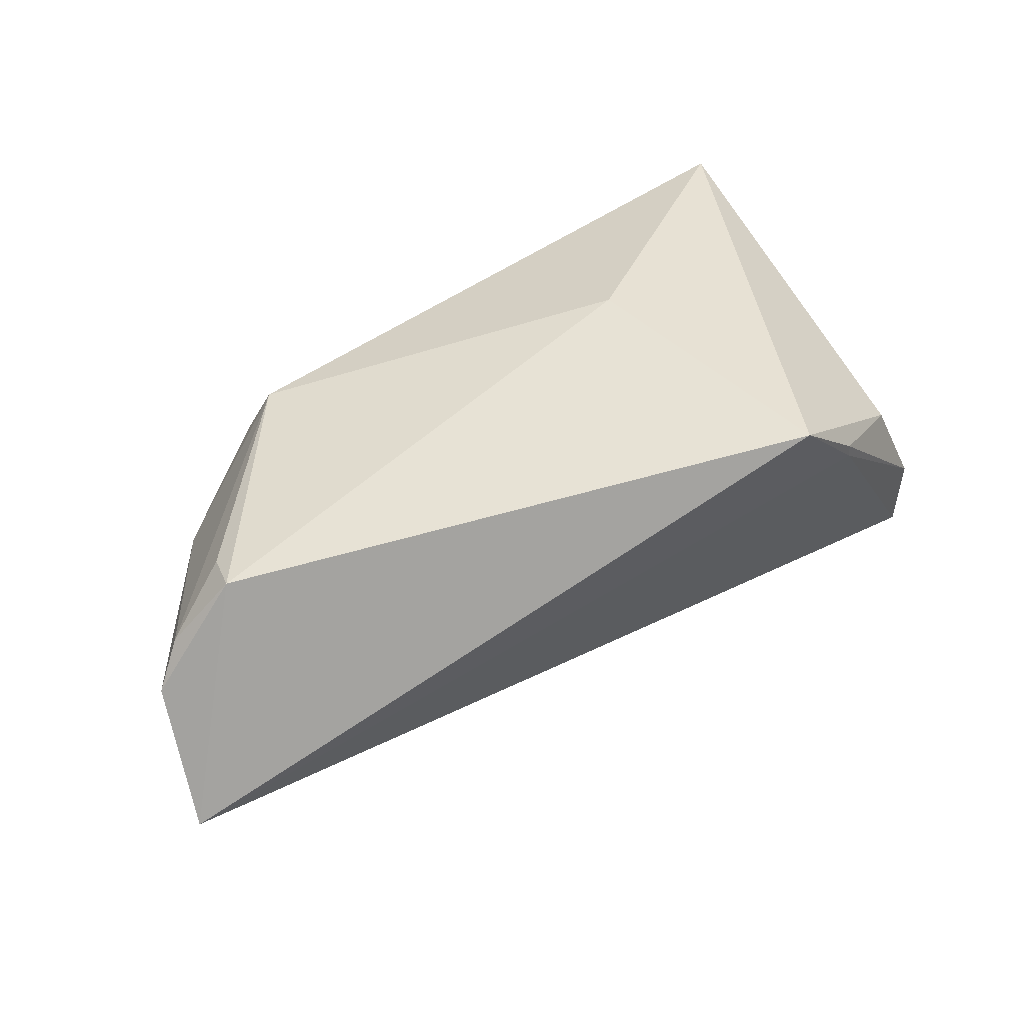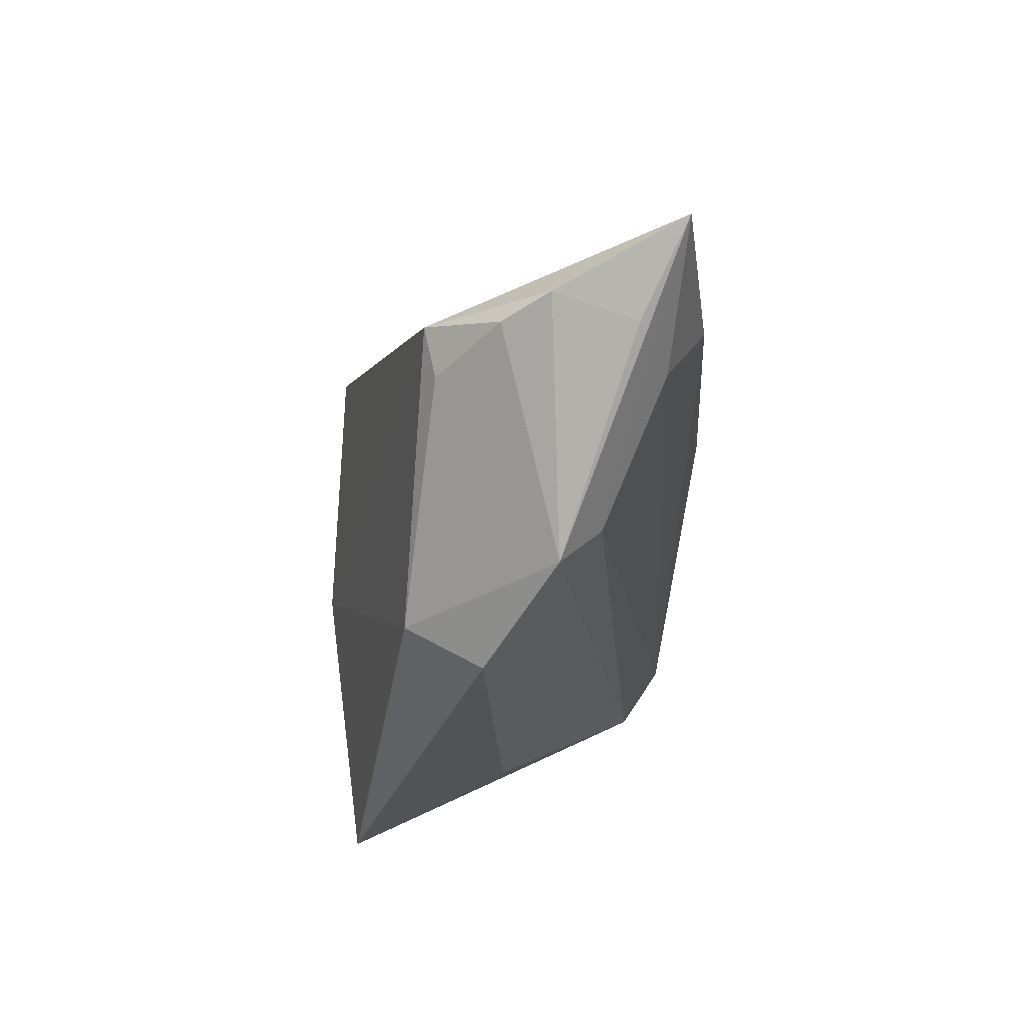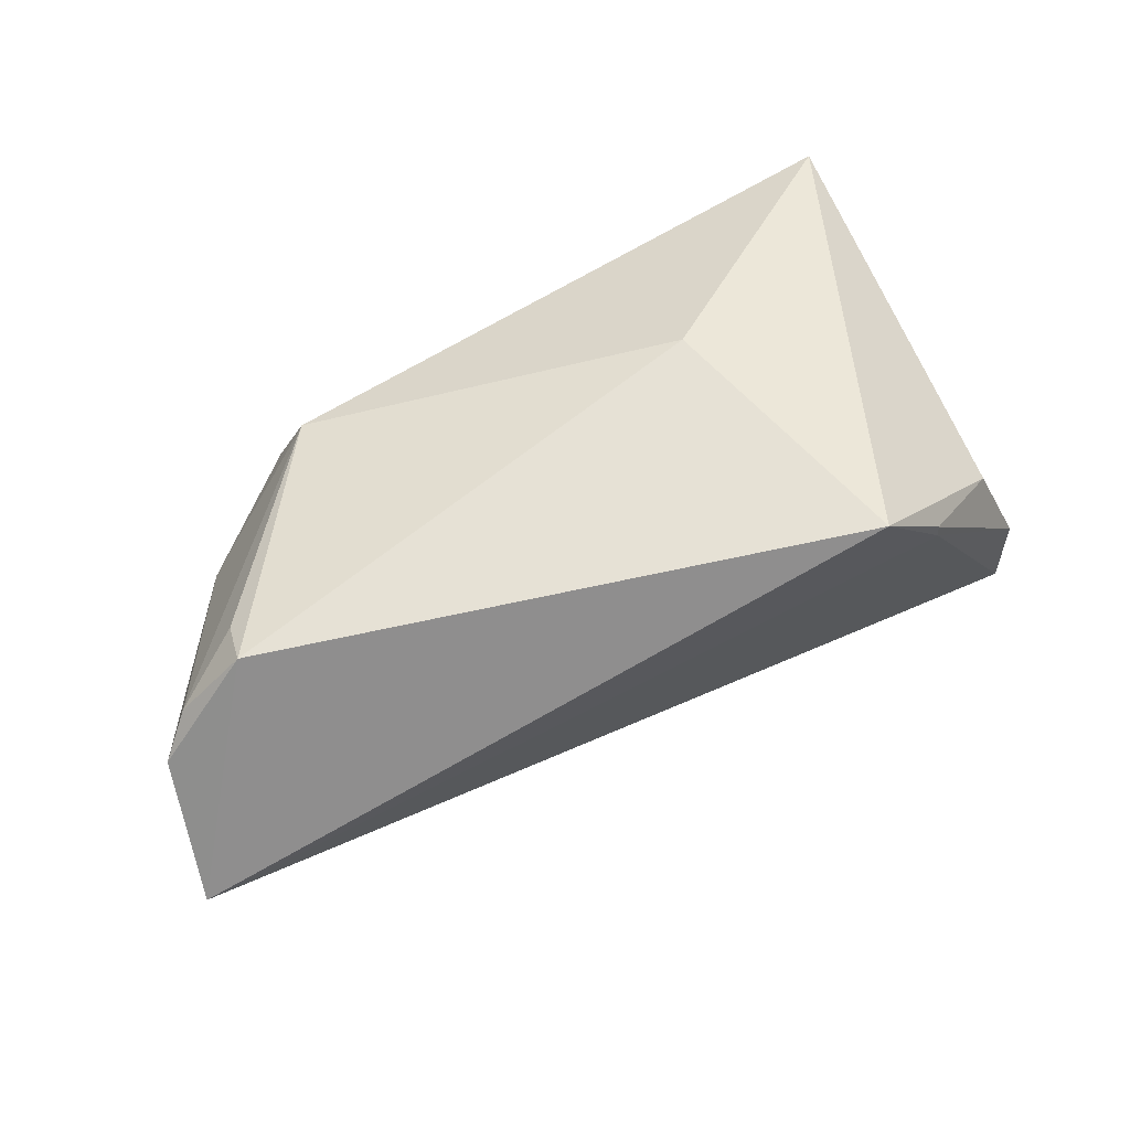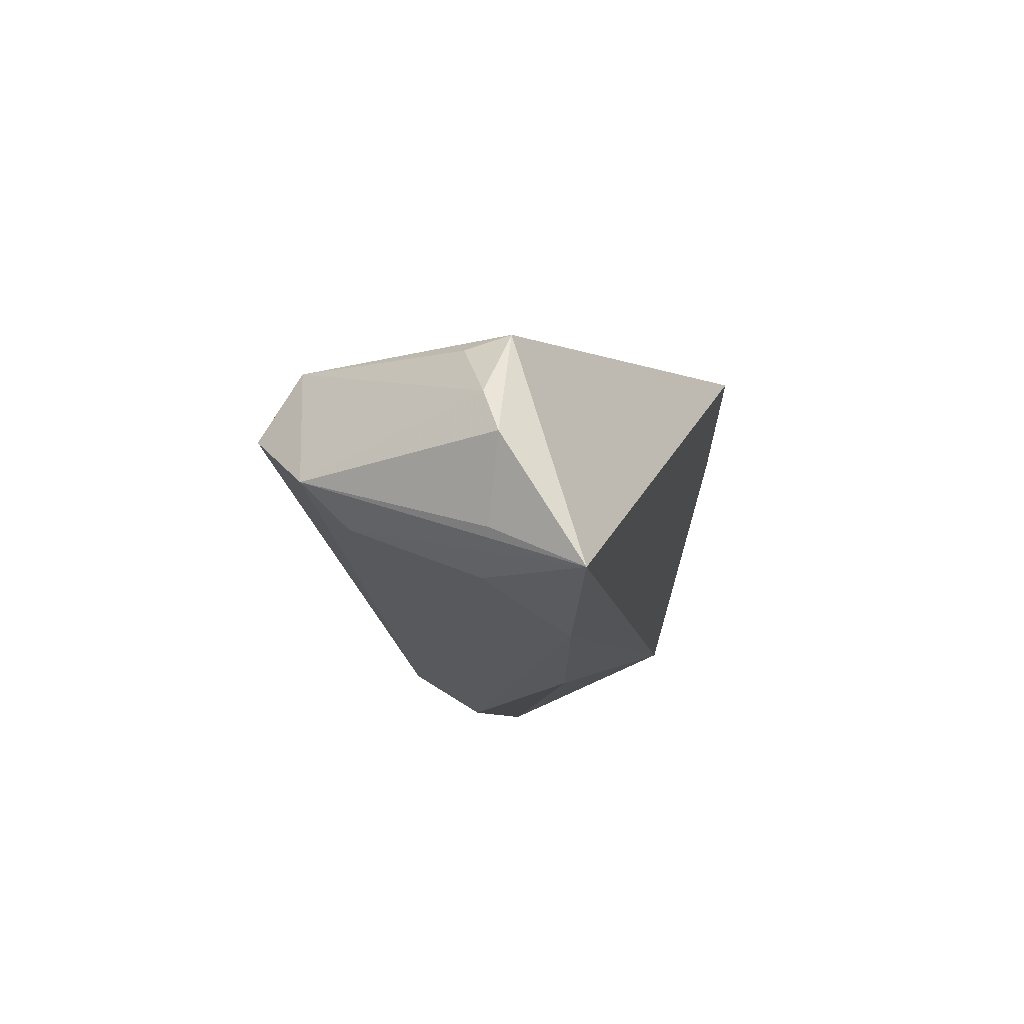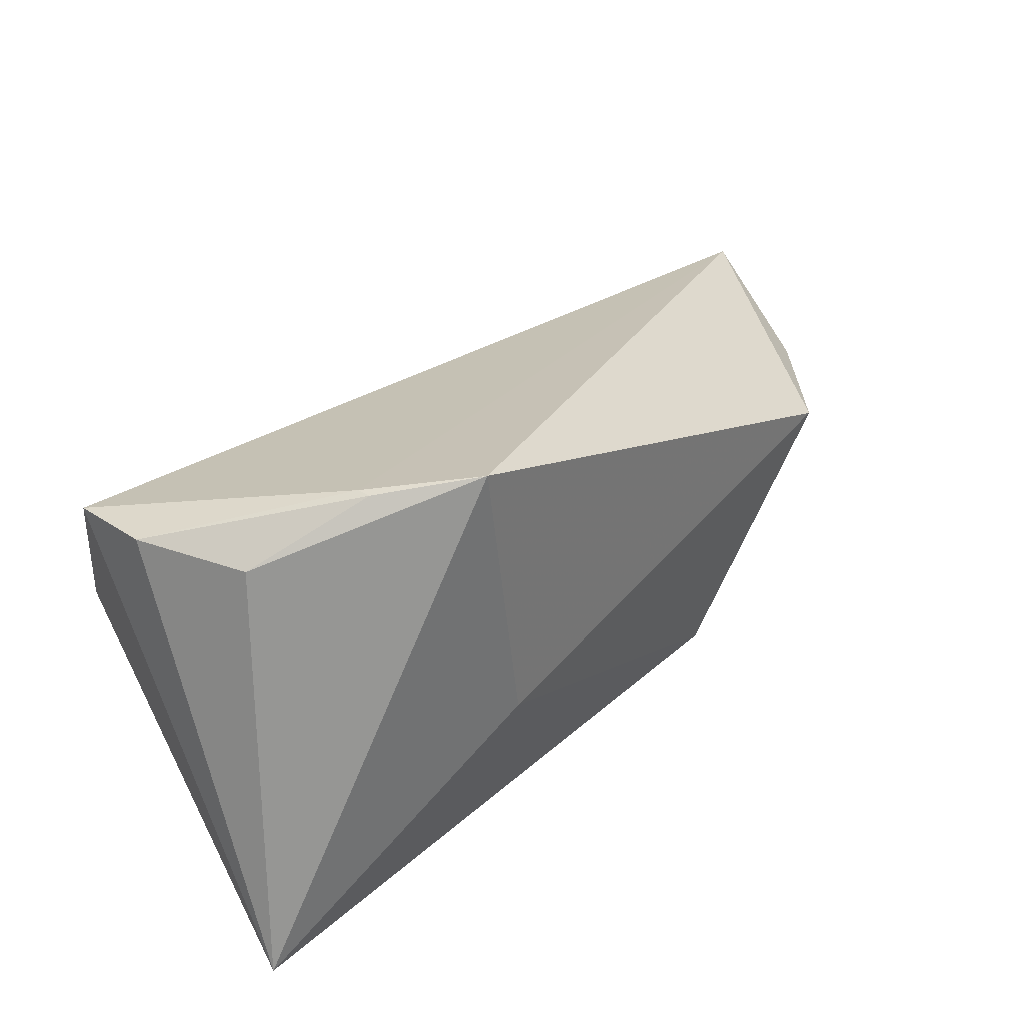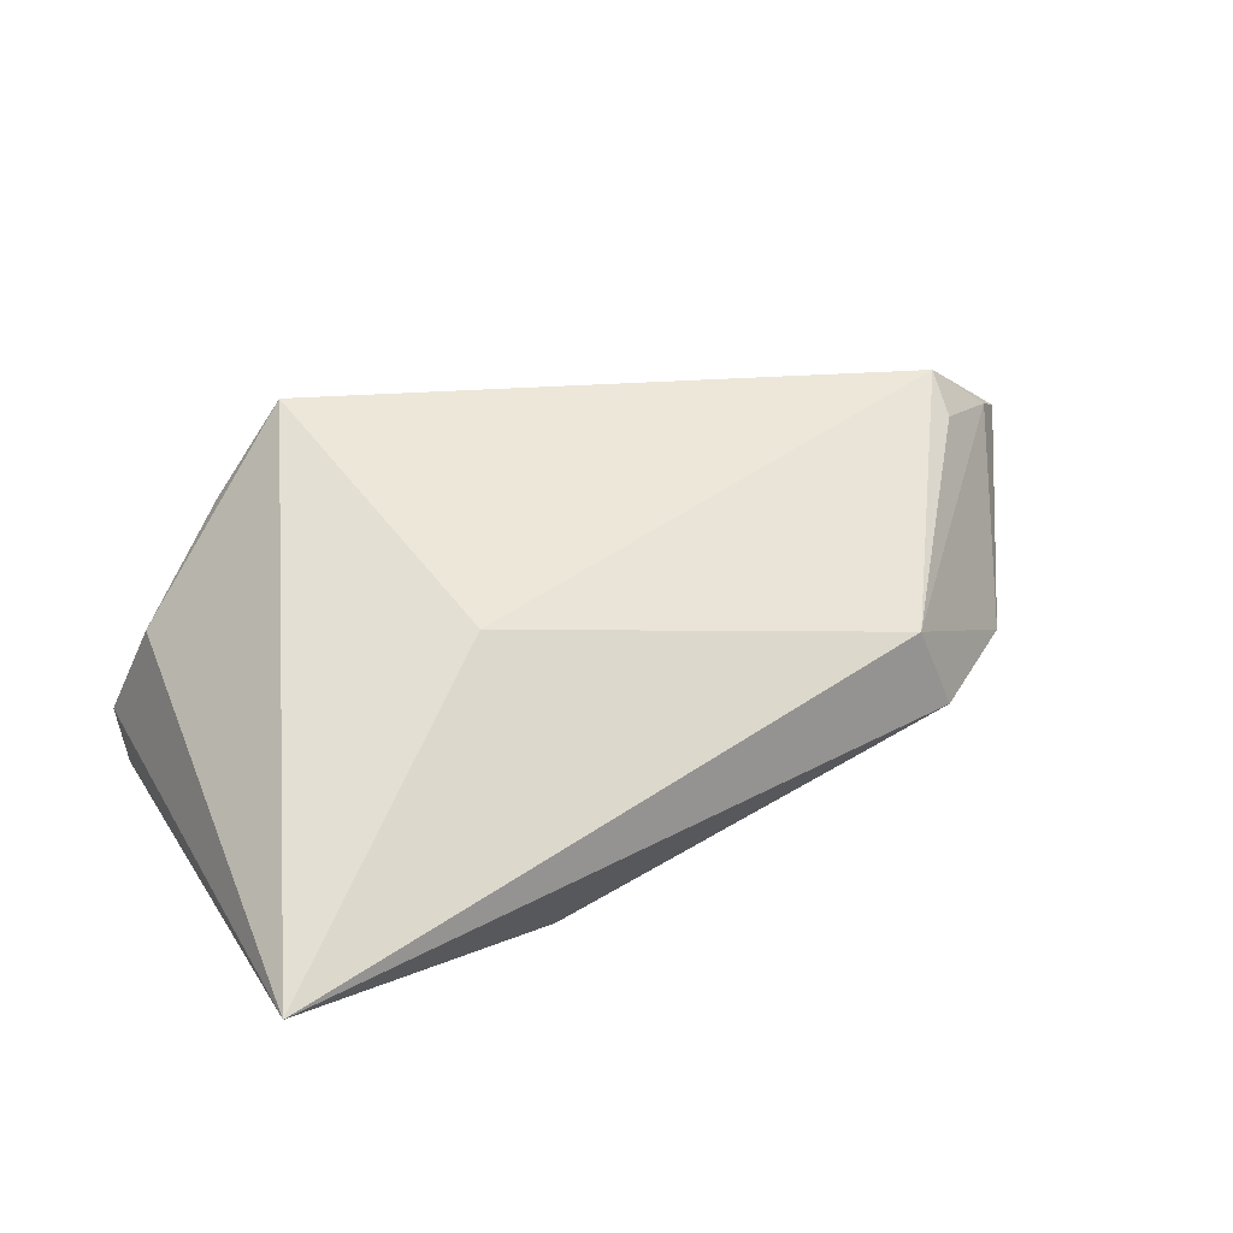
<metadata>
{"format":"obj","ext":"obj","renderer":"f3d","projection":"perspective","resolution":1024,"background":"white","views":[{"elev":41.9,"azim":145.6,"up":"+Z"},{"elev":-24.3,"azim":86.6,"up":"+Y"},{"elev":49.4,"azim":149.6,"up":"+Z"},{"elev":-10.6,"azim":93.5,"up":"+Z"},{"elev":37.6,"azim":-40.8,"up":"+Y"},{"elev":60.2,"azim":-31.6,"up":"+Z"}]}
</metadata>
<code>
v -0.02459 0.02944 0.01202
v 0.04983 0.0007754 -0.01637
v 0.03265 -0.02857 0.00352
v 0.05927 0.001611 0.003028
v -0.03748 0.02223 0.008028
v -0.02431 0.02955 0.01378
v 0.03134 -0.02335 0.01257
v 0.01533 0.008908 -0.02497
v -0.04441 0.02135 -0.0148
v -0.03968 -0.0003206 -0.02497
v -0.04372 0.02259 -0.004348
v -0.01434 0.03201 0.02197
v 0.05126 -0.001206 0.009844
v -0.01549 -0.02626 -0.001409
v 0.06281 0.003538 -0.002259
v 0.04184 0.01056 -0.0221
v -0.02722 -0.01481 -0.01965
v 0.04255 -0.01548 -0.00938
v 0.05915 0.002226 -0.01218
v 0.06425 0.01296 -0.01749
v 0.04599 -0.02083 -0.004254
v -0.03107 -0.006046 -0.02497
v -0.0459 -0.02857 0.01872
v 0.0527 0.004338 0.01121
v -0.01035 -0.004016 0.02259
f 23 12 5
f 10 23 9
f 10 17 23
f 25 12 23
f 25 24 12
f 9 23 11
f 23 5 11
f 20 16 9
f 12 24 20
f 20 24 15
f 23 17 14
f 14 3 23
f 17 3 14
f 15 24 4
f 17 10 22
f 22 18 17
f 6 5 12
f 6 11 5
f 15 4 21
f 21 18 20
f 21 3 17
f 17 18 21
f 3 21 7
f 7 21 4
f 24 25 7
f 23 3 7
f 7 25 23
f 16 22 8
f 8 22 10
f 9 16 8
f 8 10 9
f 2 22 16
f 18 22 2
f 16 20 2
f 20 18 2
f 9 11 1
f 11 6 1
f 1 6 12
f 1 20 9
f 12 20 1
f 19 20 15
f 15 21 19
f 19 21 20
f 13 4 24
f 24 7 13
f 13 7 4

</code>
